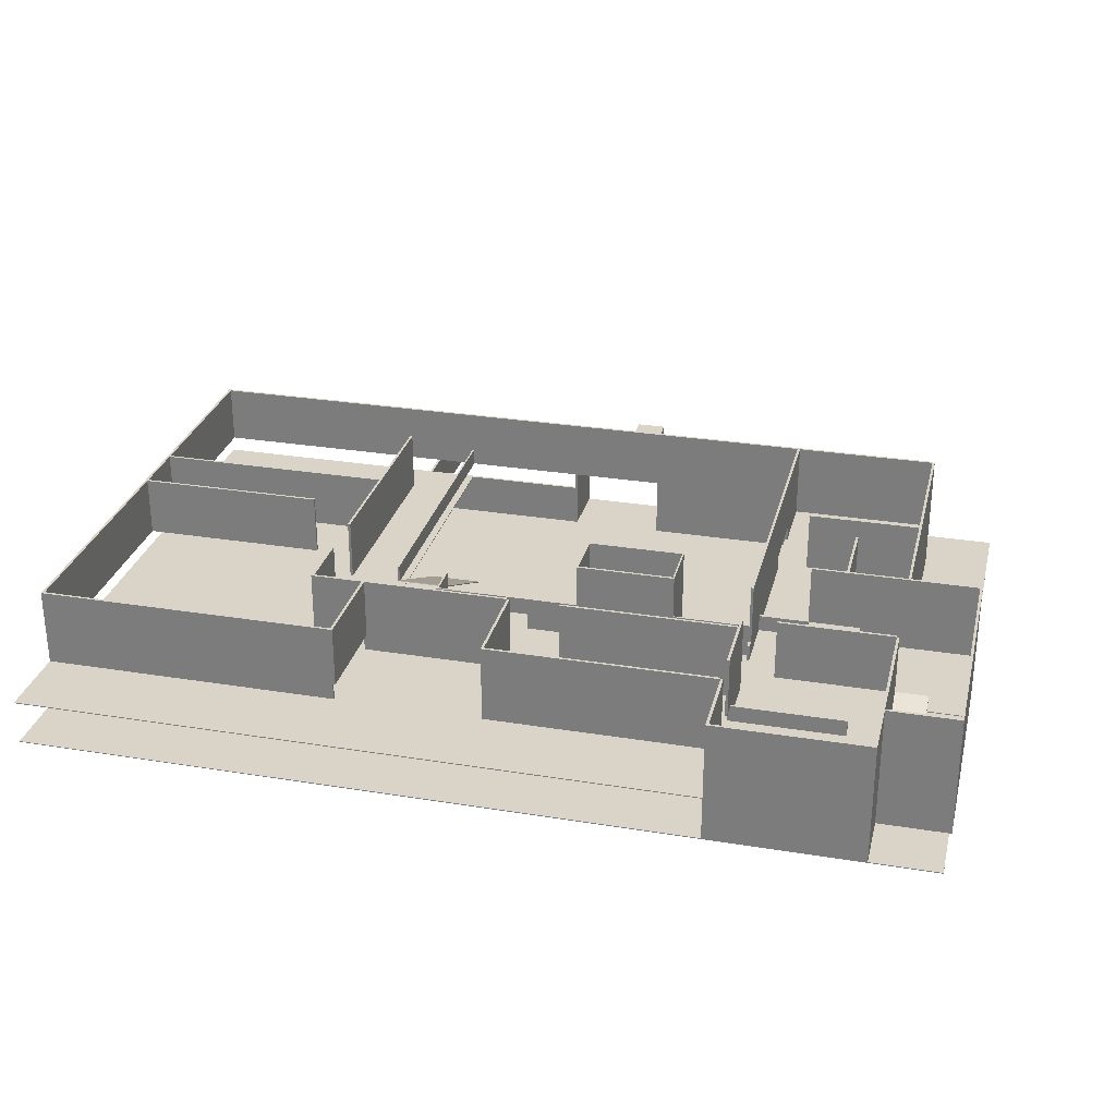
<metadata>
{"format":"obj","ext":"obj","renderer":"f3d","projection":"perspective","resolution":1024,"background":"white","views":[{"elev":28.6,"azim":-166.3,"up":"+Y"}]}
</metadata>
<code>
g default
v 14 7 -15
v 14 9 -15
v -23 7 -15
v -23 9 -15
v 14 7 -14.8
v 14 9 -14.8
v -23 9 -14.8
v -23 7 -14.8
g pPlane41 Handrail
f 5 6 7 8
f 1 3 4 2
f 1 2 6 5
f 2 4 7 6
f 4 3 8 7
f 3 1 5 8
g default
v 14 7 -11
v 14 9 -11
v 14 7 -15
v 14 9 -15
v 13.8 7 -11
v 13.8 9 -11
v 13.8 9 -15
v 13.8 7 -15
g Handrail pPlane53
f 13 14 15 16
f 9 11 12 10
f 9 10 14 13
f 10 12 15 14
f 12 11 16 15
f 11 9 13 16
g default
v 20 7 22
v 20 9 22
v 20 7 -11
v 20 9 -11
v 19.8 7 22
v 19.8 9 22
v 19.8 9 -11
v 19.8 7 -11
g Handrail pPlane71
f 21 22 23 24
f 17 19 20 18
f 17 18 22 21
f 18 20 23 22
f 20 19 24 23
f 19 17 21 24
g default
v 14 0 2.983
v 20 0 2.983
v 14 7 -11
v 20 7 -11
v 14 0.09439 3.017
v 20 0.09439 3.017
v 20 7.094 -10.97
v 14 7.094 -10.97
g pPlane30 Staircase
f 29 30 31 32
f 25 27 28 26
f 25 26 30 29
f 26 28 31 30
f 28 27 32 31
f 27 25 29 32
g default
v -48 3 -33
v -40 3 -33
v -48 3 -37
v -40 3 -37
v -48 3.1 -33
v -40 3.1 -33
v -40 3.1 -37
v -48 3.1 -37
g Staircase pPlane32
f 37 38 39 40
f 33 35 36 34
f 33 34 38 37
f 34 36 39 38
f 36 35 40 39
f 35 33 37 40
g default
v -40 3 -33
v -44 3 -33
v -40 7 -22
v -44 7 -22
v -40 3.094 -33.03
v -44 3.094 -33.03
v -44 7.094 -22.03
v -40 7.094 -22.03
g Staircase pPlane33
f 45 46 47 48
f 41 43 44 42
f 41 42 46 45
f 42 44 47 46
f 44 43 48 47
f 43 41 45 48
g default
v -48 0 -22
v -44 0 -22
v -48 3 -33
v -44 3 -33
v -48 0.09648 -21.97
v -44 0.09648 -21.97
v -44 3.096 -32.97
v -48 3.096 -32.97
g Staircase pPlane31
f 53 54 55 56
f 49 51 52 50
f 49 50 54 53
f 50 52 55 54
f 52 51 56 55
f 51 49 53 56
g default
v -27 7 4
v -27 14 4
v -40 7 4
v -40 14 4
v -27 7 4.3
v -27 14 4.3
v -40 14 4.3
v -40 7 4.3
g pPlane45 F2
f 61 62 63 64
f 57 59 60 58
f 57 58 62 61
f 58 60 63 62
f 60 59 64 63
f 59 57 61 64
g default
v 54 7 22
v 54 14 22
v -5 7 22
v -5 14 22
v 54 7 22.3
v 54 14 22.3
v -5 14 22.3
v -5 7 22.3
g F2 pPlane52
f 69 70 71 72
f 65 67 68 66
f 65 66 70 69
f 66 68 71 70
f 68 67 72 71
f 67 65 69 72
g default
v -29 7 -9
v -29 14 -9
v -40 7 -9
v -40 14 -9
v -29 7 -8.7
v -29 14 -8.7
v -40 14 -8.7
v -40 7 -8.7
g F2 pPlane61
f 77 78 79 80
f 73 75 76 74
f 73 74 78 77
f 74 76 79 78
f 76 75 80 79
f 75 73 77 80
g default
v -40 7 -9
v -40 14 -9
v -48 7 -9
v -48 14 -9
v -40 7 -8.7
v -40 14 -8.7
v -48 14 -8.7
v -48 7 -8.7
g F2 pPlane62
f 85 86 87 88
f 81 83 84 82
f 81 82 86 85
f 82 84 87 86
f 84 83 88 87
f 83 81 85 88
g default
v -3 9 -15
v -3 14 -15
v -14 9 -15
v -14 14 -15
v -3 9 -14.7
v -3 14 -14.7
v -14 14 -14.7
v -14 9 -14.7
g F2 pPlane68
f 93 94 95 96
f 89 91 92 90
f 89 90 94 93
f 90 92 95 94
f 92 91 96 95
f 91 89 93 96
g default
v -5 7 22
v -5 14 22
v -40 7 22
v -40 14 22
v -5 7 22.3
v -5 14 22.3
v -40 14 22.3
v -40 7 22.3
g F2 pPlane11
f 101 102 103 104
f 97 99 100 98
f 97 98 102 101
f 98 100 103 102
f 100 99 104 103
f 99 97 101 104
g default
v -23 7 22
v -23 14 22
v -23 7 -15
v -23 14 -15
v -23.3 7 22
v -23.3 14 22
v -23.3 14 -15
v -23.3 7 -15
g F2 pPlane46
f 109 110 111 112
f 105 107 108 106
f 105 106 110 109
f 106 108 111 110
f 108 107 112 111
f 107 105 109 112
g default
v -40 7 22
v -40 14 22
v -40 7 -9
v -40 14 -9
v -40.3 7 22
v -40.3 14 22
v -40.3 14 -9
v -40.3 7 -9
g F2 pPlane48
f 117 118 119 120
f 113 115 116 114
f 113 114 118 117
f 114 116 119 118
f 116 115 120 119
f 115 113 117 120
g default
v 54 7 1
v 54 14 1
v 26 7 1
v 26 14 1
v 54 7 1.3
v 54 14 1.3
v 26 14 1.3
v 26 7 1.3
g F2 pPlane25
f 125 126 127 128
f 121 123 124 122
f 121 122 126 125
f 122 124 127 126
f 124 123 128 127
f 123 121 125 128
g default
v -27 7 -22
v -27 14 -22
v -40 7 -22
v -40 14 -22
v -27 7 -21.7
v -27 14 -21.7
v -40 14 -21.7
v -40 7 -21.7
g F2 pPlane28
f 133 134 135 136
f 129 131 132 130
f 129 130 134 133
f 130 132 135 134
f 132 131 136 135
f 131 129 133 136
g default
v 26 7 -17
v 26 14 -17
v 26 7 -24
v 26 14 -24
v 25.7 7 -17
v 25.7 14 -17
v 25.7 14 -24
v 25.7 7 -24
g F2 pPlane40
f 141 142 143 144
f 137 139 140 138
f 137 138 142 141
f 138 140 143 142
f 140 139 144 143
f 139 137 141 144
g default
v -33 7 0
v -33 14 0
v -33 7 -9
v -33 14 -9
v -33.3 7 0
v -33.3 14 0
v -33.3 14 -9
v -33.3 7 -9
g F2 pPlane44
f 149 150 151 152
f 145 147 148 146
f 145 146 150 149
f 146 148 151 150
f 148 147 152 151
f 147 145 149 152
g default
v -40 7 -22
v -40 14 -22
v -40 7 -29
v -40 14 -29
v -40.3 7 -22
v -40.3 14 -22
v -40.3 14 -29
v -40.3 7 -29
g F2 pPlane34
f 157 158 159 160
f 153 155 156 154
f 153 154 158 157
f 154 156 159 158
f 156 155 160 159
f 155 153 157 160
g default
v 54 7 -6
v 54 14 -6
v 32 7 -6
v 32 14 -6
v 54 7 -5.7
v 54 14 -5.7
v 32 14 -5.7
v 32 7 -5.7
g F2 pPlane9
f 165 166 167 168
f 161 163 164 162
f 161 162 166 165
f 162 164 167 166
f 164 163 168 167
f 163 161 165 168
g default
v -48 7 -9
v -48 14 -9
v -48 7 -37
v -48 14 -37
v -48.3 7 -9
v -48.3 14 -9
v -48.3 14 -37
v -48.3 7 -37
g F2 pPlane5
f 173 174 175 176
f 169 171 172 170
f 169 170 174 173
f 170 172 175 174
f 172 171 176 175
f 171 169 173 176
g default
v 26 7 14
v 26 14 14
v 26 7 -11
v 26 14 -11
v 25.7 7 14
v 25.7 14 14
v 25.7 14 -11
v 25.7 7 -11
g F2 pPlane24
f 181 182 183 184
f 177 179 180 178
f 177 178 182 181
f 178 180 183 182
f 180 179 184 183
f 179 177 181 184
g default
v 54 7 22
v 54 14 22
v 54 7 -35
v 54 14 -35
v 53.7 7 22
v 53.7 14 22
v 53.7 14 -35
v 53.7 7 -35
g F2 pPlane7
f 189 190 191 192
f 185 187 188 186
f 185 186 190 189
f 186 188 191 190
f 188 187 192 191
f 187 185 189 192
g default
v 26 7 -24
v 26 14 -24
v 20 7 -24
v 20 14 -24
v 26 7 -23.7
v 26 14 -23.7
v 20 14 -23.7
v 20 7 -23.7
g F2 pPlane36
f 197 198 199 200
f 193 195 196 194
f 193 194 198 197
f 194 196 199 198
f 196 195 200 199
f 195 193 197 200
g default
v 20 7 -24
v 20 14 -24
v 3 7 -24
v 3 14 -24
v 20 7 -23.7
v 20 14 -23.7
v 3 14 -23.7
v 3 7 -23.7
g F2 pPlane15
f 205 206 207 208
f 201 203 204 202
f 201 202 206 205
f 202 204 207 206
f 204 203 208 207
f 203 201 205 208
g default
v 20 7 -24
v 20 14 -24
v 20 7 -35
v 20 14 -35
v 19.7 7 -24
v 19.7 14 -24
v 19.7 14 -35
v 19.7 7 -35
g F2 pPlane6
f 213 214 215 216
f 209 211 212 210
f 209 210 214 213
f 210 212 215 214
f 212 211 216 215
f 211 209 213 216
g default
v -23 7 -44
v -23 14 -44
v -40 7 -44
v -40 14 -44
v -23 7 -43.7
v -23 14 -43.7
v -40 14 -43.7
v -40 7 -43.7
g F2 pPlane16
f 221 222 223 224
f 217 219 220 218
f 217 218 222 221
f 218 220 223 222
f 220 219 224 223
f 219 217 221 224
g default
v -23 7 -35
v -23 14 -35
v -23 7 -44
v -23 14 -44
v -23.3 7 -35
v -23.3 14 -35
v -23.3 14 -44
v -23.3 7 -44
g F2 pPlane27
f 229 230 231 232
f 225 227 228 226
f 225 226 230 229
f 226 228 231 230
f 228 227 232 231
f 227 225 229 232
g default
v -3 7 -24
v -3 14 -24
v -23 7 -24
v -23 14 -24
v -3 7 -23.7
v -3 14 -23.7
v -23 14 -23.7
v -23 7 -23.7
g F2 pPlane26
f 237 238 239 240
f 233 235 236 234
f 233 234 238 237
f 234 236 239 238
f 236 235 240 239
f 235 233 237 240
g default
v -40 7 -29
v -40 14 -29
v -40 7 -44
v -40 14 -44
v -40.3 7 -29
v -40.3 14 -29
v -40.3 14 -44
v -40.3 7 -44
g F2 pPlane4
f 245 246 247 248
f 241 243 244 242
f 241 242 246 245
f 242 244 247 246
f 244 243 248 247
f 243 241 245 248
g default
v 54 7 -35
v 54 14 -35
v 20 7 -35
v 20 14 -35
v 54 7 -34.7
v 54 14 -34.7
v 20 14 -34.7
v 20 7 -34.7
g F2 pPlane8
f 253 254 255 256
f 249 251 252 250
f 249 250 254 253
f 250 252 255 254
f 252 251 256 255
f 251 249 253 256
g default
v -40 7 -37
v -40 14 -37
v -48 7 -37
v -48 14 -37
v -40 7 -36.7
v -40 14 -36.7
v -48 14 -36.7
v -48 7 -36.7
g F2 pPlane17
f 261 262 263 264
f 257 259 260 258
f 257 258 262 261
f 258 260 263 262
f 260 259 264 263
f 259 257 261 264
g default
v 3 7 -24
v 3 14 -24
v 3 7 -35
v 3 14 -35
v 2.7 7 -24
v 2.7 14 -24
v 2.7 14 -35
v 2.7 7 -35
g F2 pPlane35
f 269 270 271 272
f 265 267 268 266
f 265 266 270 269
f 266 268 271 270
f 268 267 272 271
f 267 265 269 272
g default
v 3 7 -35
v 3 14 -35
v -23 7 -35
v -23 14 -35
v 3 7 -34.7
v 3 14 -34.7
v -23 14 -34.7
v -23 7 -34.7
g F2 pPlane14
f 277 278 279 280
f 273 275 276 274
f 273 274 278 277
f 274 276 279 278
f 276 275 280 279
f 275 273 277 280
g default
v -23 7 -22
v -23 14 -22
v -23 7 -31
v -23 14 -31
v -23.3 7 -22
v -23.3 14 -22
v -23.3 14 -31
v -23.3 7 -31
g F2 pPlane3
f 285 286 287 288
f 281 283 284 282
f 281 282 286 285
f 282 284 287 286
f 284 283 288 287
f 283 281 285 288
g default
v -35 0 -9
v -35 7 -9
v -48 0 -9
v -48 7 -9
v -35 0 -8.7
v -35 7 -8.7
v -48 7 -8.7
v -48 0 -8.7
g pPlane19 F1
f 293 294 295 296
f 289 291 292 290
f 289 290 294 293
f 290 292 295 294
f 292 291 296 295
f 291 289 293 296
g default
v 20 0 -24
v 20 7 -24
v 3 0 -24
v 3 7 -24
v 20 0 -23.7
v 20 7 -23.7
v 3 7 -23.7
v 3 0 -23.7
g F1 pPlane72
f 301 302 303 304
f 297 299 300 298
f 297 298 302 301
f 298 300 303 302
f 300 299 304 303
f 299 297 301 304
g default
v -40 0 -22
v -40 7 -22
v -40 0 -29
v -40 7 -29
v -40.3 0 -22
v -40.3 7 -22
v -40.3 7 -29
v -40.3 0 -29
g F1 pPlane74
f 309 310 311 312
f 305 307 308 306
f 305 306 310 309
f 306 308 311 310
f 308 307 312 311
f 307 305 309 312
g default
v -23 0 -35
v -23 7 -35
v -23 0 -44
v -23 7 -44
v -23.3 0 -35
v -23.3 7 -35
v -23.3 7 -44
v -23.3 0 -44
g F1 pPlane75
f 317 318 319 320
f 313 315 316 314
f 313 314 318 317
f 314 316 319 318
f 316 315 320 319
f 315 313 317 320
g default
v -23 0 -9
v -23 7 -9
v -29 0 -9
v -29 7 -9
v -23 0 -8.7
v -23 7 -8.7
v -29 7 -8.7
v -29 0 -8.7
g F1 pPlane18
f 325 326 327 328
f 321 323 324 322
f 321 322 326 325
f 322 324 327 326
f 324 323 328 327
f 323 321 325 328
g default
v -35 0 -9
v -35 7 -9
v -40 0 -9
v -40 7 -9
v -35 0 -8.7
v -35 7 -8.7
v -40 7 -8.7
v -40 0 -8.7
g F1 pPlane76
f 333 334 335 336
f 329 331 332 330
f 329 330 334 333
f 330 332 335 334
f 332 331 336 335
f 331 329 333 336
g default
v -23 0 22
v -23 7 22
v -23 0 14
v -23 7 14
v -23.3 0 22
v -23.3 7 22
v -23.3 7 14
v -23.3 0 14
g F1 pPlane22
f 341 342 343 344
f 337 339 340 338
f 337 338 342 341
f 338 340 343 342
f 340 339 344 343
f 339 337 341 344
g default
v -40 0 -29
v -40 7 -29
v -40 0 -44
v -40 7 -44
v -40.3 0 -29
v -40.3 7 -29
v -40.3 7 -44
v -40.3 0 -44
g F1 pPlane77
f 349 350 351 352
f 345 347 348 346
f 345 346 350 349
f 346 348 351 350
f 348 347 352 351
f 347 345 349 352
g default
v -23 0 -22
v -23 7 -22
v -23 0 -29
v -23 7 -29
v -23.3 0 -22
v -23.3 7 -22
v -23.3 7 -29
v -23.3 0 -29
g F1 pPlane55
f 357 358 359 360
f 353 355 356 354
f 353 354 358 357
f 354 356 359 358
f 356 355 360 359
f 355 353 357 360
g default
v 26 0 -15
v 26 5 -15
v 9 0 -15
v 9 5 -15
v 26 0 -14.7
v 26 5 -14.7
v 9 5 -14.7
v 9 0 -14.7
g F1 pPlane54
f 365 366 367 368
f 361 363 364 362
f 361 362 366 365
f 362 364 367 366
f 364 363 368 367
f 363 361 365 368
g default
v -1.5 -0 42.5
v 1.5 -0 42.5
v -1.5 5 42.5
v 1.5 5 42.5
v -1.5 5 39.5
v 1.5 5 39.5
v -1.5 -0 39.5
v 1.5 -0 39.5
v -1.8 -0.3 42.8
v 1.8 -0.3 42.8
v 1.8 5.3 42.8
v -1.8 5.3 42.8
v 1.8 5.3 39.2
v -1.8 5.3 39.2
v 1.8 -0.3 39.2
v -1.8 -0.3 39.2
g F1 pCube1
f 377 378 379 380
f 380 379 381 382
f 382 381 383 384
f 384 383 378 377
f 378 383 381 379
f 384 377 380 382
f 369 371 372 370
f 371 373 374 372
f 373 375 376 374
f 375 369 370 376
f 370 372 374 376
f 375 373 371 369
g default
v -5 0 29
v -5 7 29
v -5 0 22
v -5 7 22
v -5.3 0 29
v -5.3 7 29
v -5.3 7 22
v -5.3 0 22
g F1 pPlane13
f 389 390 391 392
f 385 387 388 386
f 385 386 390 389
f 386 388 391 390
f 388 387 392 391
f 387 385 389 392
g default
v -23 0 -44
v -23 7 -44
v -40 0 -44
v -40 7 -44
v -23 0 -43.7
v -23 7 -43.7
v -40 7 -43.7
v -40 0 -43.7
g F1 pPlane78
f 397 398 399 400
f 393 395 396 394
f 393 394 398 397
f 394 396 399 398
f 396 395 400 399
f 395 393 397 400
g default
v 6 0 29
v 6 7 29
v 6 0 22
v 6 7 22
v 5.7 0 29
v 5.7 7 29
v 5.7 7 22
v 5.7 0 22
g F1 pPlane12
f 405 406 407 408
f 401 403 404 402
f 401 402 406 405
f 402 404 407 406
f 404 403 408 407
f 403 401 405 408
g default
v 20 0 -21
v 20 5 -21
v 20 0 -35
v 20 5 -35
v 19.7 0 -21
v 19.7 5 -21
v 19.7 5 -35
v 19.7 0 -35
g F1 pPlane79
f 413 414 415 416
f 409 411 412 410
f 409 410 414 413
f 410 412 415 414
f 412 411 416 415
f 411 409 413 416
g default
v 54 0 -3
v 54 5 -3
v 26 0 -3
v 26 5 -3
v 54 0 -2.7
v 54 5 -2.7
v 26 5 -2.7
v 26 0 -2.7
g F1 pPlane80
f 421 422 423 424
f 417 419 420 418
f 417 418 422 421
f 418 420 423 422
f 420 419 424 423
f 419 417 421 424
g default
v 26 0 7
v 26 5 7
v 26 0 -9
v 26 5 -9
v 25.7 0 7
v 25.7 5 7
v 25.7 5 -9
v 25.7 0 -9
g F1 pPlane81
f 429 430 431 432
f 425 427 428 426
f 425 426 430 429
f 426 428 431 430
f 428 427 432 431
f 427 425 429 432
g default
v -23 0 -29
v -23 7 -29
v -36 0 -29
v -36 7 -29
v -23 0 -28.7
v -23 7 -28.7
v -36 7 -28.7
v -36 0 -28.7
g F1 pPlane82
f 437 438 439 440
f 433 435 436 434
f 433 434 438 437
f 434 436 439 438
f 436 435 440 439
f 435 433 437 440
g default
v 3 0 -24
v 3 7 -24
v 3 0 -35
v 3 7 -35
v 2.7 0 -24
v 2.7 7 -24
v 2.7 7 -35
v 2.7 0 -35
g F1 pPlane83
f 445 446 447 448
f 441 443 444 442
f 441 442 446 445
f 442 444 447 446
f 444 443 448 447
f 443 441 445 448
g default
v -5 0 22
v -5 7 22
v -40 0 22
v -40 7 22
v -5 0 22.3
v -5 7 22.3
v -40 7 22.3
v -40 0 22.3
g F1 pPlane84
f 453 454 455 456
f 449 451 452 450
f 449 450 454 453
f 450 452 455 454
f 452 451 456 455
f 451 449 453 456
g default
v -40 0 -37
v -40 7 -37
v -48 0 -37
v -48 7 -37
v -40 0 -36.7
v -40 7 -36.7
v -48 7 -36.7
v -48 0 -36.7
g F1 pPlane85
f 461 462 463 464
f 457 459 460 458
f 457 458 462 461
f 458 460 463 462
f 460 459 464 463
f 459 457 461 464
g default
v -23 0 6
v -23 7 6
v -23 0 -16
v -23 7 -16
v -23.3 0 6
v -23.3 7 6
v -23.3 7 -16
v -23.3 0 -16
g F1 pPlane86
f 469 470 471 472
f 465 467 468 466
f 465 466 470 469
f 466 468 471 470
f 468 467 472 471
f 467 465 469 472
g default
v 54 0 22
v 54 5 22
v 54 0 -35
v 54 5 -35
v 53.7 0 22
v 53.7 5 22
v 53.7 5 -35
v 53.7 0 -35
g F1 pPlane87
f 477 478 479 480
f 473 475 476 474
f 473 474 478 477
f 474 476 479 478
f 476 475 480 479
f 475 473 477 480
g default
v -40 0 22
v -40 7 22
v -40 0 -9
v -40 7 -9
v -40.3 0 22
v -40.3 7 22
v -40.3 7 -9
v -40.3 0 -9
g F1 pPlane49
f 485 486 487 488
f 481 483 484 482
f 481 482 486 485
f 482 484 487 486
f 484 483 488 487
f 483 481 485 488
g default
v -3 0 -24
v -3 7 -24
v -23 0 -24
v -23 7 -24
v -3 0 -23.7
v -3 7 -23.7
v -23 7 -23.7
v -23 0 -23.7
g F1 pPlane88
f 493 494 495 496
f 489 491 492 490
f 489 490 494 493
f 490 492 495 494
f 492 491 496 495
f 491 489 493 496
g default
v 3 0 -15
v 3 7 -15
v -23 0 -15
v -23 7 -15
v 3 0 -14.7
v 3 7 -14.7
v -23 7 -14.7
v -23 0 -14.7
g F1 pPlane20
f 501 502 503 504
f 497 499 500 498
f 497 498 502 501
f 498 500 503 502
f 500 499 504 503
f 499 497 501 504
g default
v 54 0 22
v 54 5 22
v 6 0 22
v 6 5 22
v 54 0 22.3
v 54 5 22.3
v 6 5 22.3
v 6 0 22.3
g F1 pPlane10
f 509 510 511 512
f 505 507 508 506
f 505 506 510 509
f 506 508 511 510
f 508 507 512 511
f 507 505 509 512
g default
v -48 0 -9
v -48 7 -9
v -48 0 -37
v -48 7 -37
v -48.3 0 -9
v -48.3 7 -9
v -48.3 7 -37
v -48.3 0 -37
g F1 pPlane89
f 517 518 519 520
f 513 515 516 514
f 513 514 518 517
f 514 516 519 518
f 516 515 520 519
f 515 513 517 520
g default
v 3 0 -35
v 3 7 -35
v -23 0 -35
v -23 7 -35
v 3 0 -34.7
v 3 7 -34.7
v -23 7 -34.7
v -23 0 -34.7
g F1 pPlane90
f 525 526 527 528
f 521 523 524 522
f 521 522 526 525
f 522 524 527 526
f 524 523 528 527
f 523 521 525 528
g default
v 54 0 -35
v 54 7 -35
v 20 0 -35
v 20 7 -35
v 54 0 -34.7
v 54 7 -34.7
v 20 7 -34.7
v 20 0 -34.7
g F1 pPlane91
f 533 534 535 536
f 529 531 532 530
f 529 530 534 533
f 530 532 535 534
f 532 531 536 535
f 531 529 533 536
g default
v 54 0 -35
v 54 5 -35
v 20 0 -35
v 20 5 -35
v 54 0 -34.7
v 54 5 -34.7
v 20 5 -34.7
v 20 0 -34.7
g F1 pPlane92
f 541 542 543 544
f 537 539 540 538
f 537 538 542 541
f 538 540 543 542
f 540 539 544 543
f 539 537 541 544
g default
v 26 0 36
v 26 5 36
v 26 0 14
v 26 5 14
v 25.7 0 36
v 25.7 5 36
v 25.7 5 14
v 25.7 0 14
g F1 pPlane93
f 549 550 551 552
f 545 547 548 546
f 545 546 550 549
f 546 548 551 550
f 548 547 552 551
f 547 545 549 552
g default
v -40 5 -9
v -40 5 -22
v -48 5 -9
v -48 5 -22
v -40 5.1 -9
v -40 5.1 -22
v -48 5.1 -22
v -48 5.1 -9
g pPlane67 Floor2
f 557 558 559 560
f 553 555 556 554
f 553 554 558 557
f 554 556 559 558
f 556 555 560 559
f 555 553 557 560
g default
v -23 5 22
v -23 5 -44
v -40 5 22
v -40 5 -44
v -23 5.1 22
v -23 5.1 -44
v -40 5.1 -44
v -40 5.1 22
g Floor2 pPlane66
f 565 566 567 568
f 561 563 564 562
f 561 562 566 565
f 562 564 567 566
f 564 563 568 567
f 563 561 565 568
g default
v 20 5 -15
v 20 5 -44
v -23 5 -15
v -23 5 -44
v 20 5.1 -15
v 20 5.1 -44
v -23 5.1 -44
v -23 5.1 -15
g Floor2 pPlane65
f 573 574 575 576
f 569 571 572 570
f 569 570 574 573
f 570 572 575 574
f 572 571 576 575
f 571 569 573 576
g default
v 54 5 22
v 54 5 -44
v 20 5 22
v 20 5 -44
v 54 5.1 22
v 54 5.1 -44
v 20 5.1 -44
v 20 5.1 22
g Floor2 pPlane64
f 581 582 583 584
f 577 579 580 578
f 577 578 582 581
f 578 580 583 582
f 580 579 584 583
f 579 577 581 584
g default
v 20 5 -11
v 20 5 -15
v 14 5 -11
v 14 5 -15
v 20 5.1 -11
v 20 5.1 -15
v 14 5.1 -15
v 14 5.1 -11
g Floor2 pPlane70
f 589 590 591 592
f 585 587 588 586
f 585 586 590 589
f 586 588 591 590
f 588 587 592 591
f 587 585 589 592
g default
v 54 -0.1 29
v 54 -0.1 -44
v -48 -0.1 29
v -48 -0.1 -44
v 54 0 29
v 54 0 -44
v -48 0 -44
v -48 0 29
g Floor1
f 597 598 599 600
f 593 594 596 595
f 593 594 598 597
f 594 596 599 598
f 596 595 600 599
f 595 593 597 600
g default
v -14 7 -9
v -14 14 -9
v -14 7 -15
v -14 14 -15
v -14.2 7 -9
v -14.2 14 -9
v -14.2 14 -15
v -14.2 7 -15
g pPlane58 Fireplace
f 605 606 607 608
f 601 603 604 602
f 601 602 606 605
f 602 604 607 606
f 604 603 608 607
f 603 601 605 608
g default
v -3 7 -9
v -3 14 -9
v -14 7 -9
v -14 14 -9
v -3 7 -8.8
v -3 14 -8.8
v -14 14 -8.8
v -14 7 -8.8
g Fireplace pPlane60
f 613 614 615 616
f 609 611 612 610
f 609 610 614 613
f 610 612 615 614
f 612 611 616 615
f 611 609 613 616
g default
v -14 0 -9
v -14 7 -9
v -14 0 -15
v -14 7 -15
v -14.2 0 -9
v -14.2 7 -9
v -14.2 7 -15
v -14.2 0 -15
g Fireplace pPlane57
f 621 622 623 624
f 617 619 620 618
f 617 618 622 621
f 618 620 623 622
f 620 619 624 623
f 619 617 621 624
g default
v -3 5 -9
v -3 7 -9
v -14 5 -9
v -14 7 -9
v -3 5 -8.8
v -3 7 -8.8
v -14 7 -8.8
v -14 5 -8.8
g Fireplace pPlane21
f 629 630 631 632
f 625 627 628 626
f 625 626 630 629
f 626 628 631 630
f 628 627 632 631
f 627 625 629 632
g default
v -3 0 -15
v -3 7 -15
v -3 0 -9
v -3 7 -9
v -2.8 0 -15
v -2.8 7 -15
v -2.8 7 -9
v -2.8 0 -9
g Fireplace pPlane56
f 637 638 639 640
f 633 635 636 634
f 633 634 638 637
f 634 636 639 638
f 636 635 640 639
f 635 633 637 640
g default
v -3 7 -15
v -3 14 -15
v -3 7 -9
v -3 14 -9
v -2.8 7 -15
v -2.8 14 -15
v -2.8 14 -9
v -2.8 7 -9
g Fireplace pPlane59
f 645 646 647 648
f 641 643 644 642
f 641 642 646 645
f 642 644 647 646
f 644 643 648 647
f 643 641 645 648

</code>
